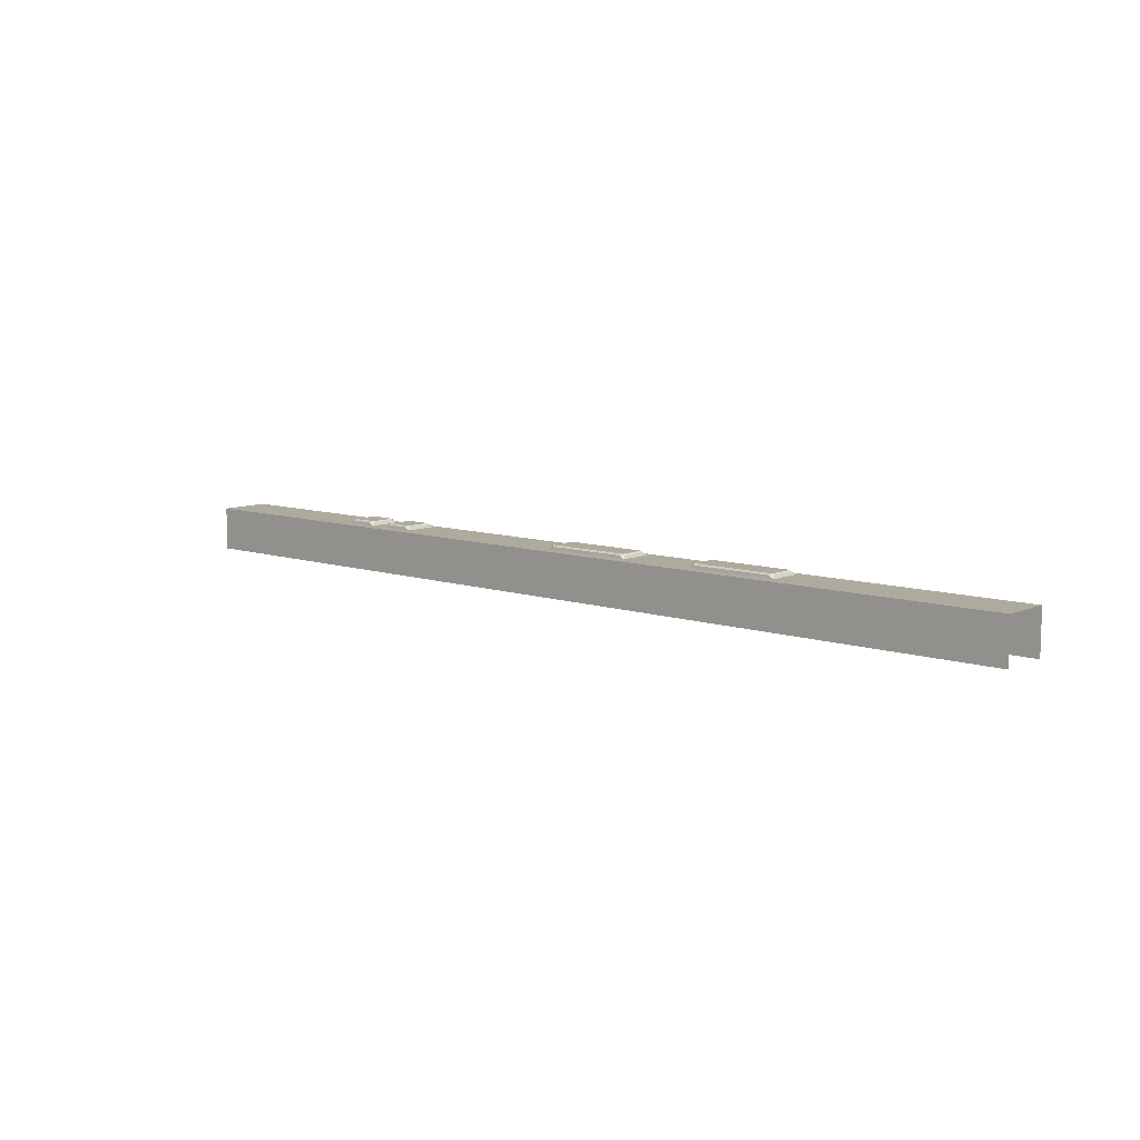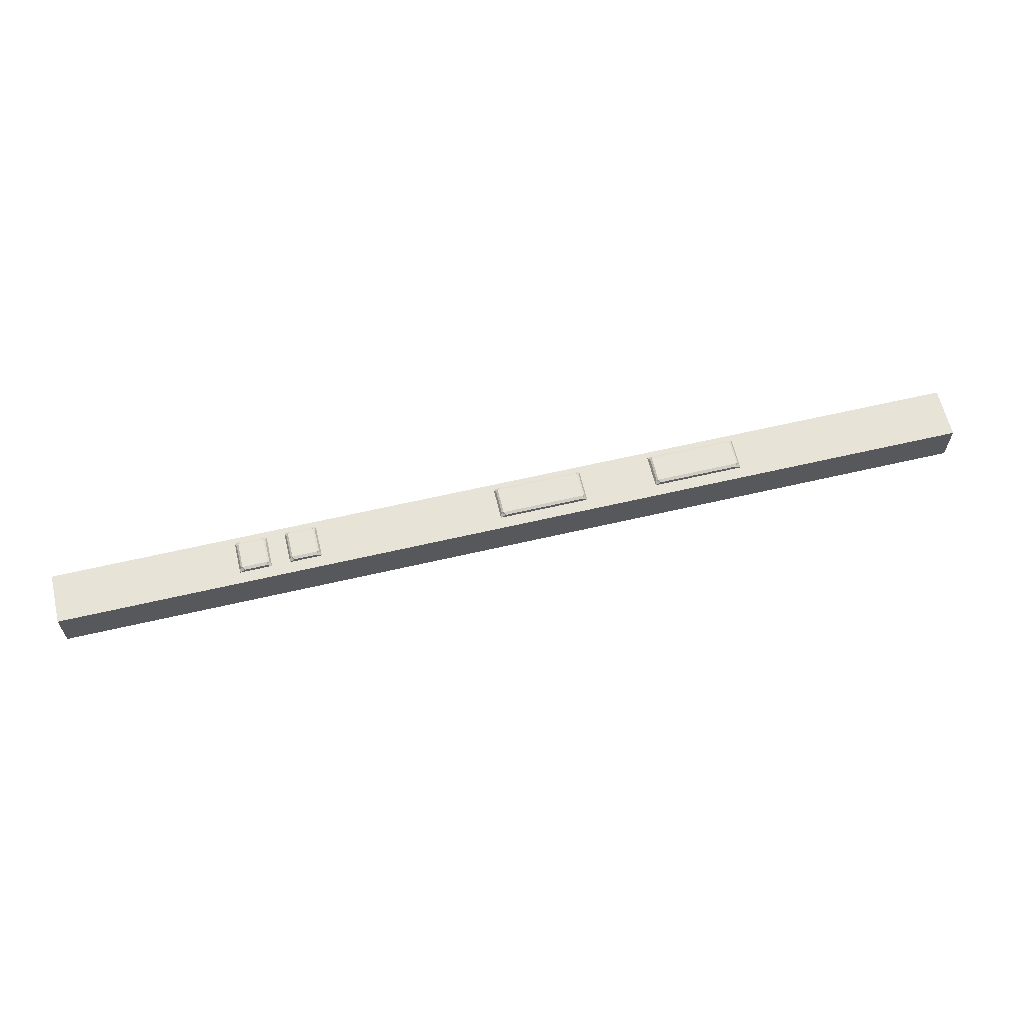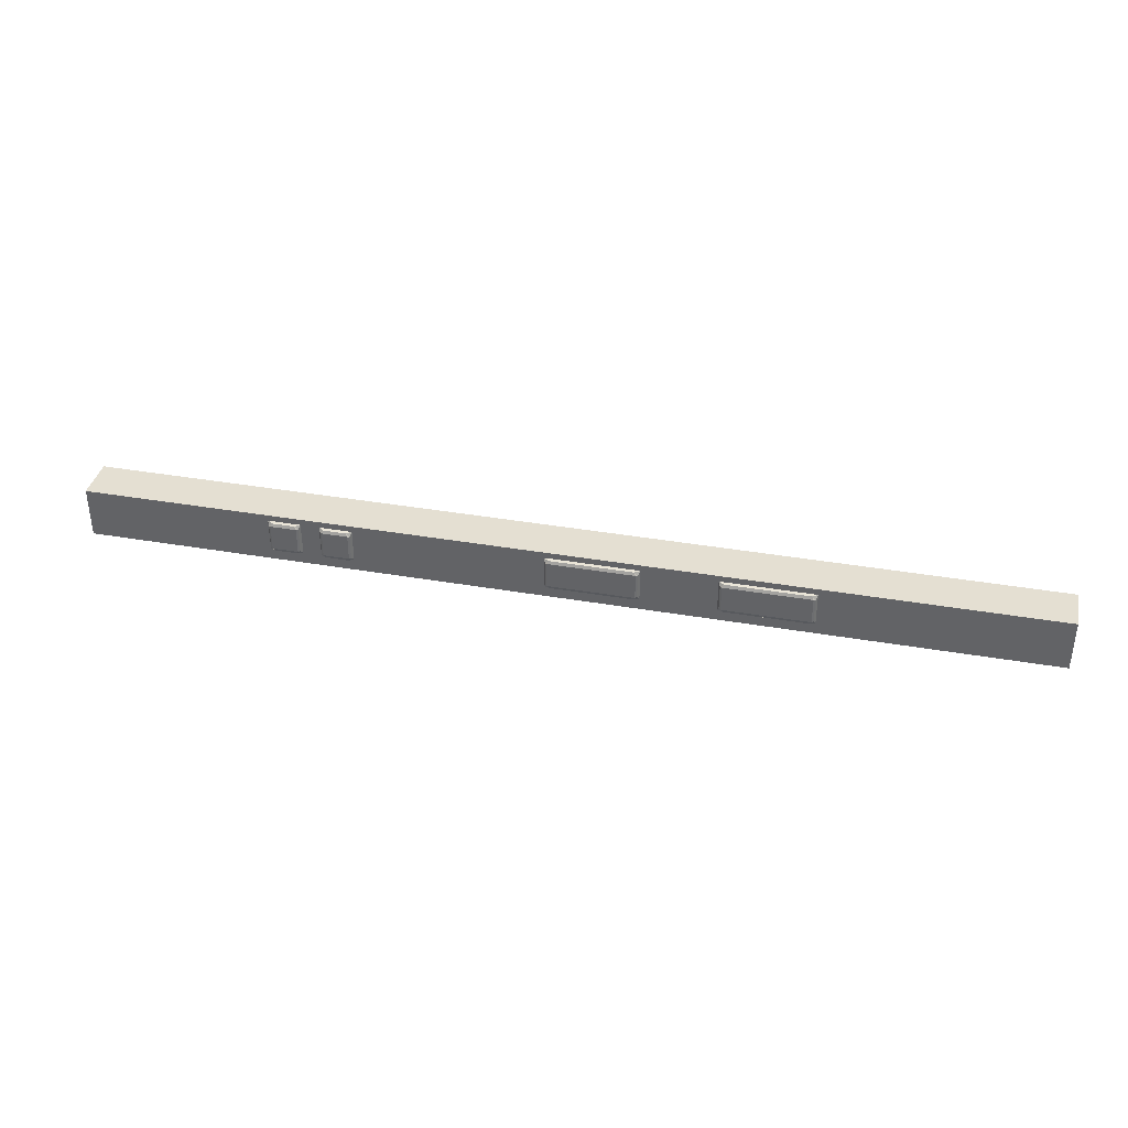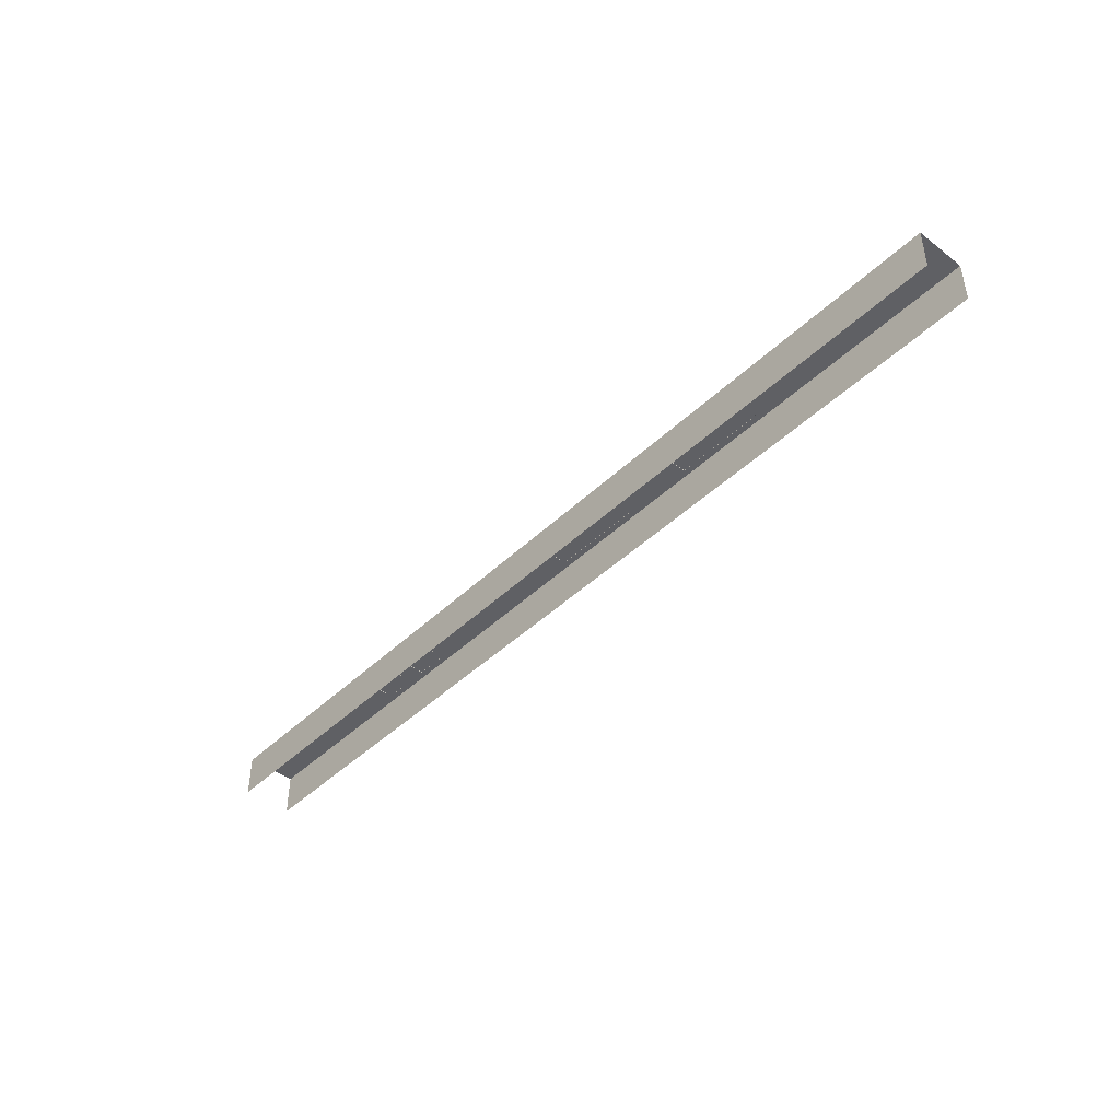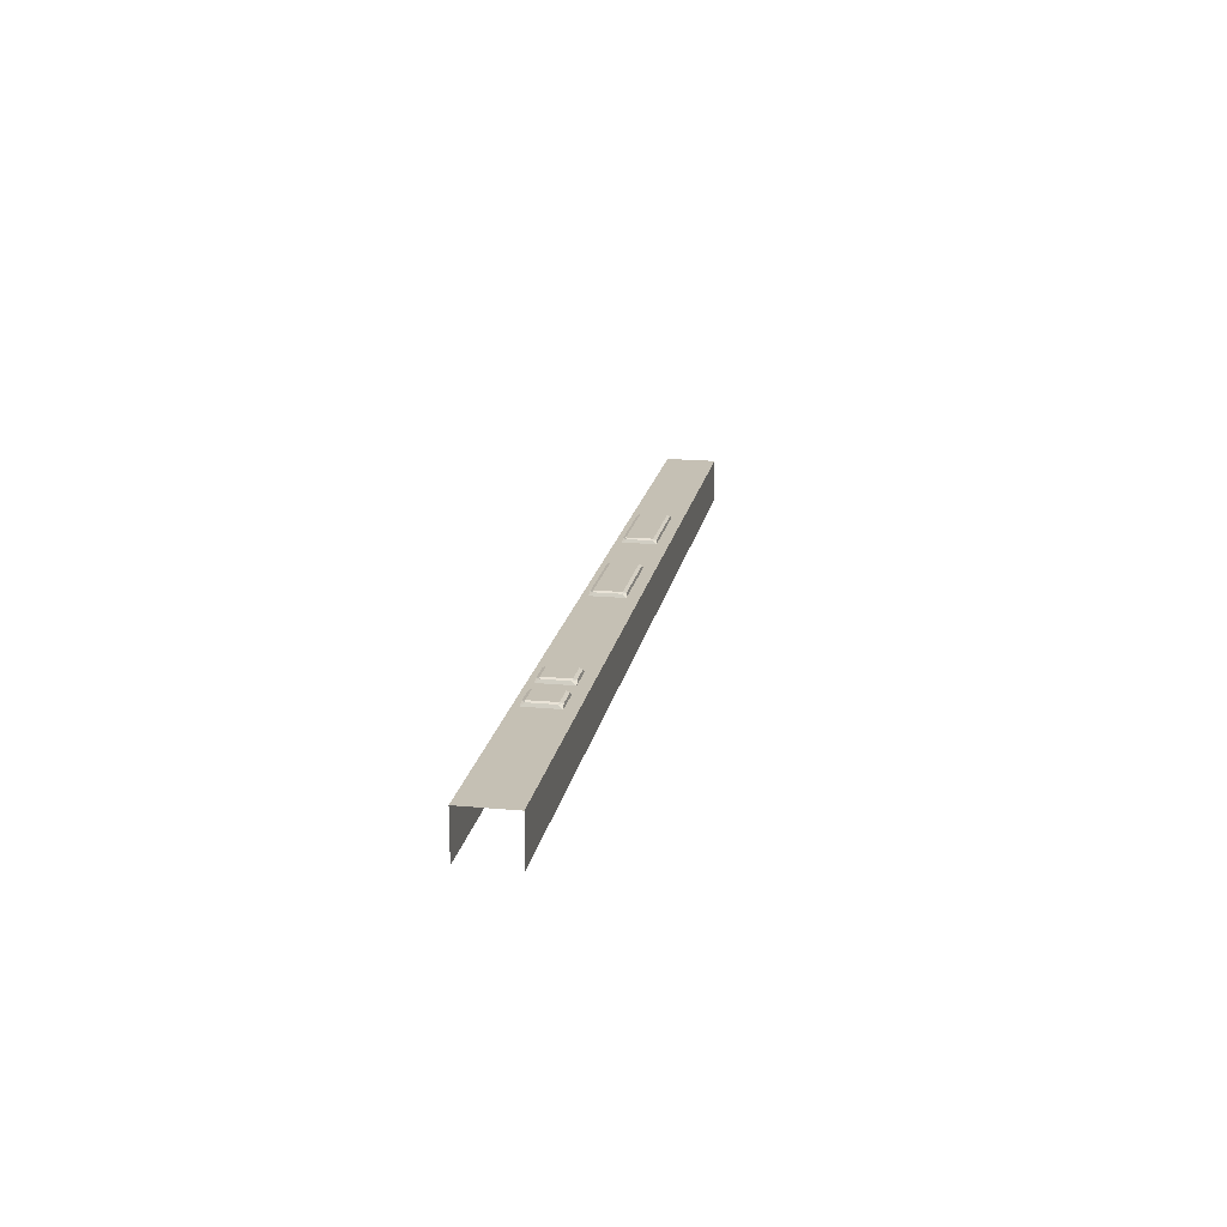
<metadata>
{"format":"obj","ext":"obj","renderer":"f3d","projection":"perspective","resolution":1024,"background":"white","views":[{"elev":9.3,"azim":41.2,"up":"+Z"},{"elev":62.7,"azim":-13.3,"up":"+Z"},{"elev":37.2,"azim":12.6,"up":"+Y"},{"elev":-43.8,"azim":48.1,"up":"+Z"},{"elev":18.4,"azim":-79.8,"up":"+Z"}]}
</metadata>
<code>
o Cube
v -0.007223 -0.9028 0.676
v -0.007223 -0.6337 0.676
v 4.969 -0.9028 0.676
v 4.969 -0.6337 0.676
v -0.007223 -0.9028 0.446
v -0.007223 -0.6337 0.446
v 4.969 -0.9028 0.446
v 4.969 -0.6337 0.446
v 2.402 -0.8413 0.6749
v 2.402 -0.6659 0.6749
v 2.886 -0.8413 0.6749
v 2.886 -0.6659 0.6749
v 2.876 -0.6879 0.6912
v 2.876 -0.8193 0.6912
v 2.412 -0.8193 0.6912
v 2.412 -0.6879 0.6912
v 2.402 -0.822 0.6749
v 2.402 -0.6851 0.6749
v 2.886 -0.6851 0.6749
v 2.886 -0.822 0.6749
v 2.857 -0.6695 0.6912
v 2.431 -0.6695 0.6912
v 2.431 -0.8377 0.6912
v 2.857 -0.8377 0.6912
v 2.422 -0.8413 0.6749
v 2.866 -0.8413 0.6749
v 2.866 -0.6659 0.6749
v 2.422 -0.6659 0.6749
v 2.866 -0.822 0.6977
v 2.422 -0.822 0.6977
v 2.866 -0.6851 0.6977
v 2.422 -0.6851 0.6977
v 1.243 -0.8413 0.6749
v 1.243 -0.6659 0.6749
v 1.417 -0.8413 0.6749
v 1.417 -0.6659 0.6749
v 1.407 -0.6879 0.6912
v 1.407 -0.8193 0.6912
v 1.253 -0.8193 0.6912
v 1.253 -0.6879 0.6912
v 1.243 -0.822 0.6749
v 1.243 -0.6851 0.6749
v 1.417 -0.6851 0.6749
v 1.417 -0.822 0.6749
v 1.388 -0.6695 0.6912
v 1.271 -0.6695 0.6912
v 1.271 -0.8377 0.6912
v 1.388 -0.8377 0.6912
v 1.262 -0.8413 0.6749
v 1.397 -0.8413 0.6749
v 1.397 -0.6659 0.6749
v 1.262 -0.6659 0.6749
v 1.397 -0.822 0.6977
v 1.262 -0.822 0.6977
v 1.397 -0.6851 0.6977
v 1.262 -0.6851 0.6977
v 2.732 -0.6695 0.6912
v 2.556 -0.6695 0.6912
v 2.556 -0.8377 0.6912
v 2.732 -0.8377 0.6912
v 2.553 -0.8413 0.6749
v 2.735 -0.8413 0.6749
v 2.735 -0.6659 0.6749
v 2.553 -0.6659 0.6749
v 2.735 -0.822 0.6977
v 2.553 -0.822 0.6977
v 2.735 -0.6851 0.6977
v 2.553 -0.6851 0.6977
v 3.272 -0.8413 0.6749
v 3.272 -0.6659 0.6749
v 3.755 -0.8413 0.6749
v 3.755 -0.6659 0.6749
v 3.746 -0.6879 0.6912
v 3.746 -0.8193 0.6912
v 3.282 -0.8193 0.6912
v 3.282 -0.6879 0.6912
v 3.272 -0.822 0.6749
v 3.272 -0.6851 0.6749
v 3.755 -0.6851 0.6749
v 3.755 -0.822 0.6749
v 3.727 -0.6695 0.6912
v 3.3 -0.6695 0.6912
v 3.3 -0.8377 0.6912
v 3.727 -0.8377 0.6912
v 3.291 -0.8413 0.6749
v 3.736 -0.8413 0.6749
v 3.736 -0.6659 0.6749
v 3.291 -0.6659 0.6749
v 3.736 -0.822 0.6977
v 3.291 -0.822 0.6977
v 3.736 -0.6851 0.6977
v 3.291 -0.6851 0.6977
v 3.601 -0.6695 0.6912
v 3.426 -0.6695 0.6912
v 3.426 -0.8377 0.6912
v 3.601 -0.8377 0.6912
v 3.422 -0.8413 0.6749
v 3.605 -0.8413 0.6749
v 3.605 -0.6659 0.6749
v 3.422 -0.6659 0.6749
v 3.605 -0.822 0.6977
v 3.422 -0.822 0.6977
v 3.605 -0.6851 0.6977
v 3.422 -0.6851 0.6977
v 0.9727 -0.8413 0.6749
v 0.9727 -0.6659 0.6749
v 1.147 -0.8413 0.6749
v 1.147 -0.6659 0.6749
v 1.137 -0.6879 0.6912
v 1.137 -0.8193 0.6912
v 0.9825 -0.8193 0.6912
v 0.9825 -0.6879 0.6912
v 0.9727 -0.822 0.6749
v 0.9727 -0.6851 0.6749
v 1.147 -0.6851 0.6749
v 1.147 -0.822 0.6749
v 1.118 -0.6695 0.6912
v 1.001 -0.6695 0.6912
v 1.001 -0.8377 0.6912
v 1.118 -0.8377 0.6912
v 0.9921 -0.8413 0.6749
v 1.127 -0.8413 0.6749
v 1.127 -0.6659 0.6749
v 0.9921 -0.6659 0.6749
v 1.127 -0.822 0.6977
v 0.9921 -0.822 0.6977
v 1.127 -0.6851 0.6977
v 0.9921 -0.6851 0.6977
f 3 4 2 1
f 16 22 10
f 4 8 6 2
f 13 19 12
f 1 5 7 3
f 13 12 21
f 23 9 25
f 15 9 23
f 21 31 13
f 18 17 15 16
f 17 9 15
f 30 32 16 15
f 10 18 16
f 20 19 13 14
f 14 13 31 29
f 66 68 32 30
f 10 22 28
f 59 66 30 23
f 15 23 30
f 62 26 24 60
f 16 32 22
f 68 58 22 32
f 21 12 27
f 64 28 22 58
f 11 20 14
f 11 24 26
f 24 14 29
f 14 24 11
f 40 46 34
f 37 43 36
f 37 36 45
f 47 33 49
f 39 33 47
f 45 55 37
f 42 41 39 40
f 41 33 39
f 54 56 40 39
f 34 42 40
f 44 43 37 38
f 38 37 55 53
f 53 55 56 54
f 34 46 52
f 48 53 54 47
f 39 47 54
f 49 50 48 47
f 40 56 46
f 55 45 46 56
f 45 36 51
f 51 52 46 45
f 35 44 38
f 35 48 50
f 48 38 53
f 38 48 35
f 27 63 57 21
f 63 64 58 57
f 31 21 57 67
f 67 57 58 68
f 25 61 59 23
f 61 62 60 59
f 24 29 65 60
f 60 65 66 59
f 29 31 67 65
f 65 67 68 66
f 76 82 70
f 73 79 72
f 73 72 81
f 83 69 85
f 75 69 83
f 81 91 73
f 78 77 75 76
f 77 69 75
f 90 92 76 75
f 70 78 76
f 80 79 73 74
f 74 73 91 89
f 102 104 92 90
f 70 82 88
f 95 102 90 83
f 75 83 90
f 98 86 84 96
f 76 92 82
f 104 94 82 92
f 81 72 87
f 100 88 82 94
f 71 80 74
f 71 84 86
f 84 74 89
f 74 84 71
f 87 99 93 81
f 99 100 94 93
f 91 81 93 103
f 103 93 94 104
f 85 97 95 83
f 97 98 96 95
f 84 89 101 96
f 96 101 102 95
f 89 91 103 101
f 101 103 104 102
f 112 118 106
f 109 115 108
f 109 108 117
f 119 105 121
f 111 105 119
f 117 127 109
f 114 113 111 112
f 113 105 111
f 126 128 112 111
f 106 114 112
f 116 115 109 110
f 110 109 127 125
f 125 127 128 126
f 106 118 124
f 120 125 126 119
f 111 119 126
f 121 122 120 119
f 112 128 118
f 127 117 118 128
f 117 108 123
f 123 124 118 117
f 107 116 110
f 107 120 122
f 120 110 125
f 110 120 107

</code>
